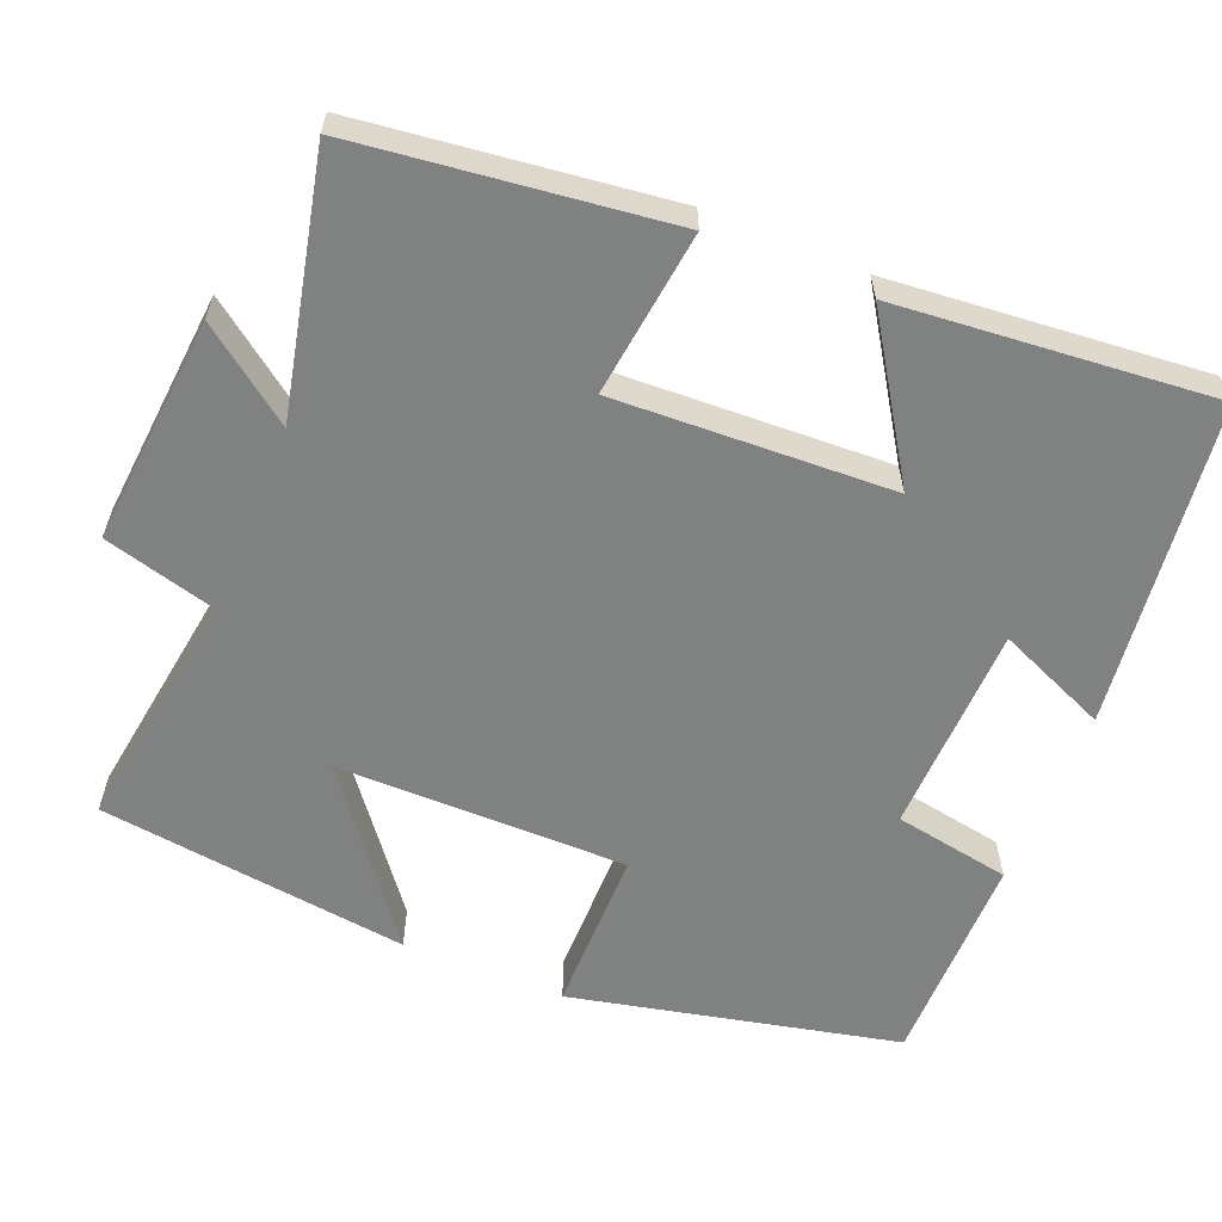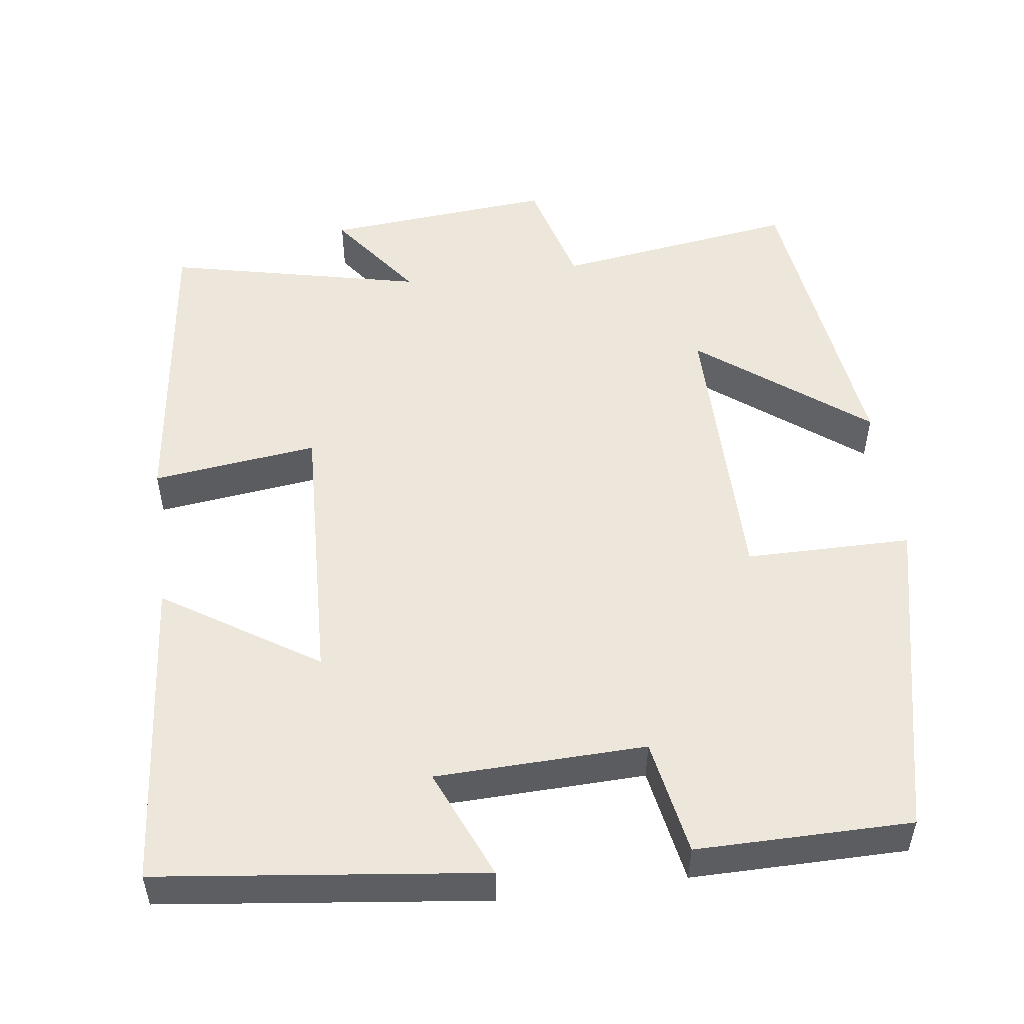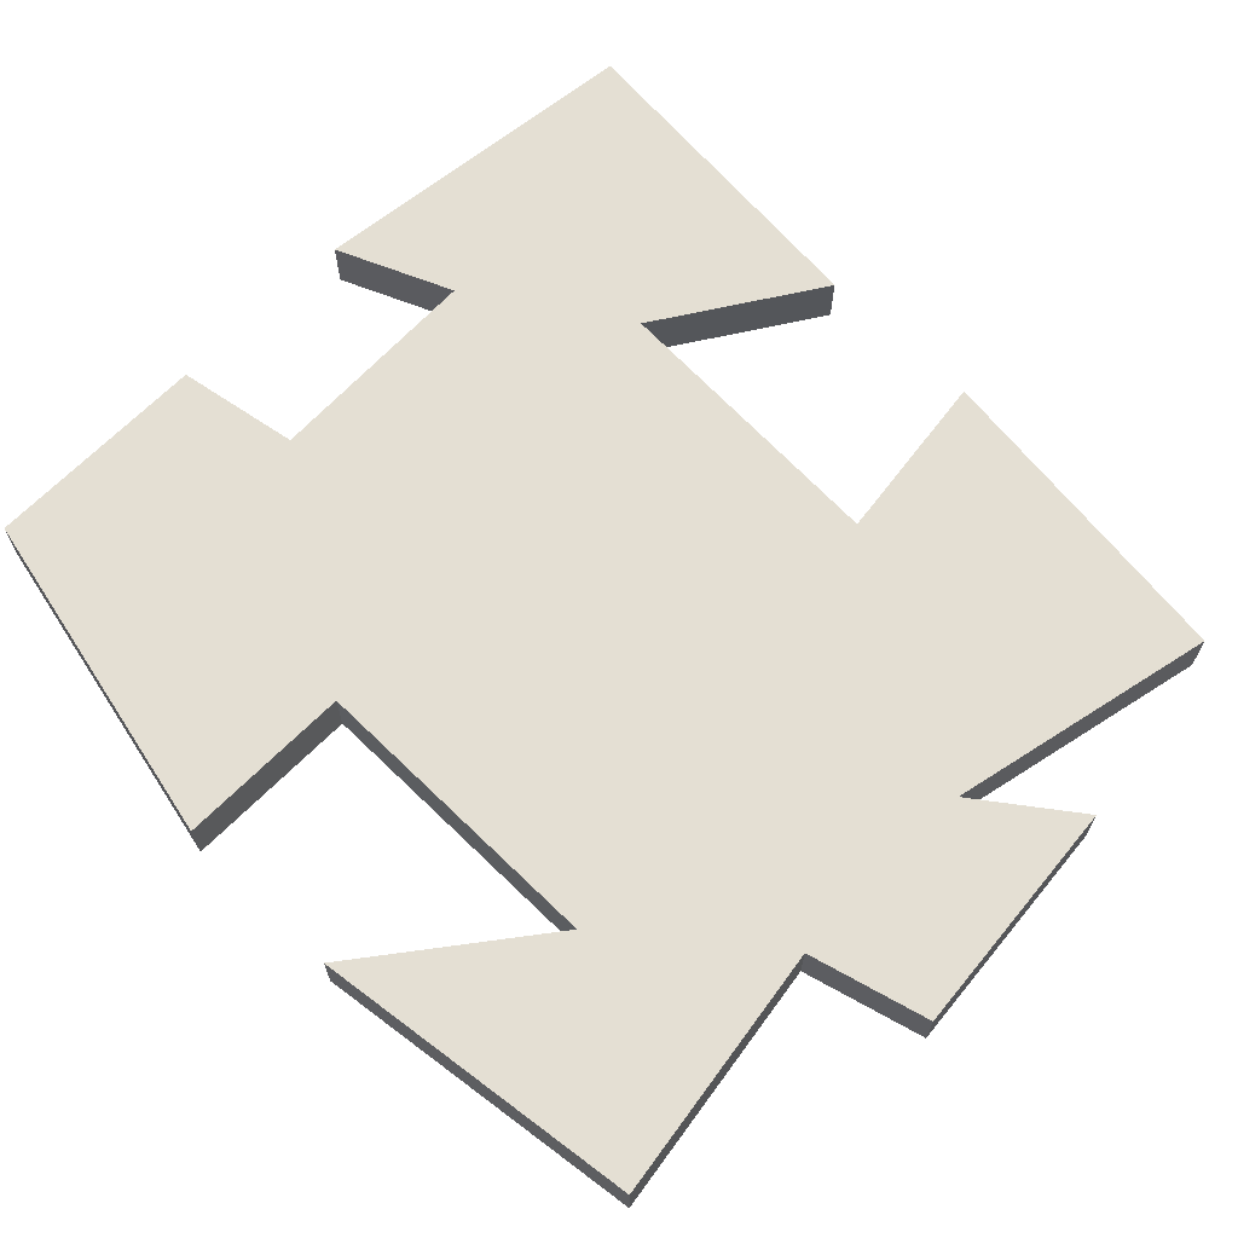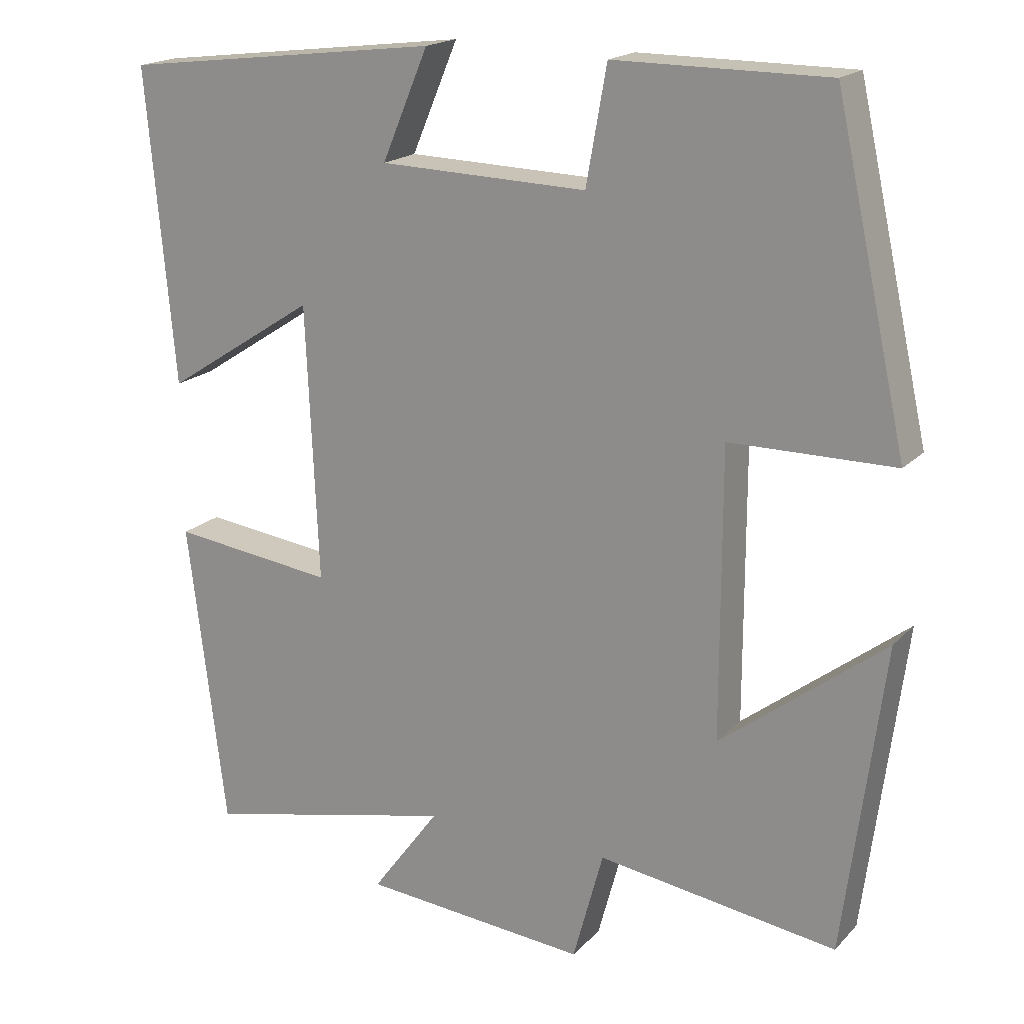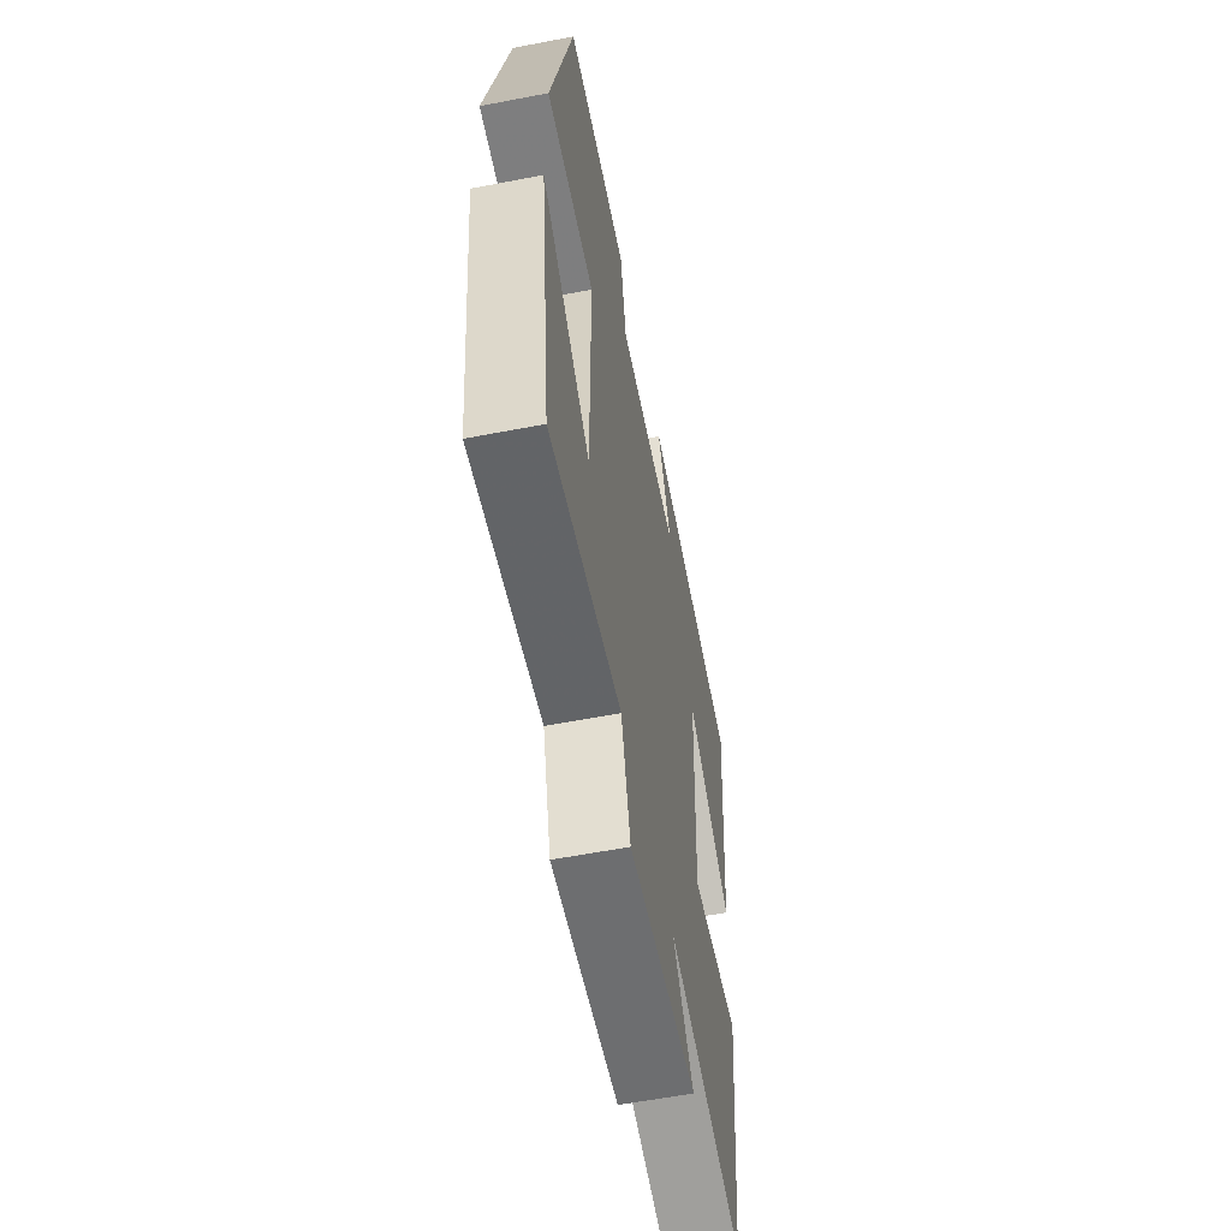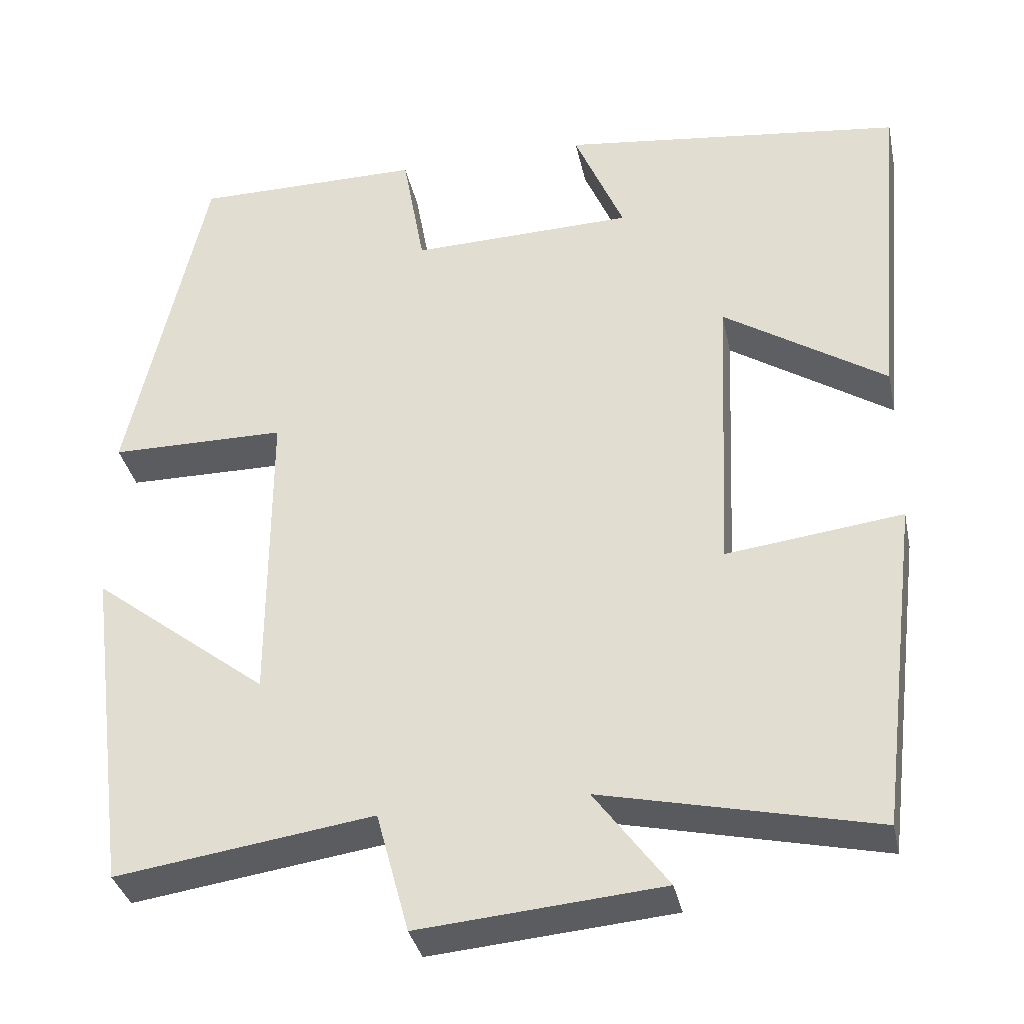
<metadata>
{"format":"obj","ext":"obj","renderer":"f3d","projection":"perspective","resolution":1024,"background":"white","views":[{"elev":-60.3,"azim":-112.2,"up":"+Y"},{"elev":51.7,"azim":-7.6,"up":"+Y"},{"elev":66.4,"azim":134.4,"up":"+Y"},{"elev":18.5,"azim":29.1,"up":"+Z"},{"elev":-59.1,"azim":101.2,"up":"+Z"},{"elev":-34.9,"azim":-168.1,"up":"+Z"}]}
</metadata>
<code>
v -0.45 0.07 -0.575
v -0.5 0.07 -0.17
v -0.284 0.07 -0.197
v -0.3 0.07 0.165
v -0.5 0.07 0.036
v -0.537 0.07 0.449
v -0.115 0.07 0.5
v -0.176 0.07 0.356
v 0.098 0.07 0.348
v 0.125 0.07 0.5
v 0.405 0.07 0.499
v 0.5 0.07 0.072
v 0.284 0.07 0.071
v 0.284 0.07 -0.307
v 0.5 0.07 -0.14
v 0.448 0.07 -0.546
v 0.132 0.07 -0.5
v 0.092 0.07 -0.648
v -0.206 0.07 -0.622
v -0.116 0.07 -0.5
v -0.45 0 -0.575
v -0.5 0 -0.17
v -0.284 0 -0.197
v -0.3 0 0.165
v -0.5 0 0.036
v -0.537 0 0.449
v -0.115 0 0.5
v -0.176 0 0.356
v 0.098 0 0.348
v 0.125 0 0.5
v 0.405 0 0.499
v 0.5 0 0.072
v 0.284 0 0.071
v 0.284 0 -0.307
v 0.5 0 -0.14
v 0.448 0 -0.546
v 0.132 0 -0.5
v 0.092 0 -0.648
v -0.206 0 -0.622
v -0.116 0 -0.5
f 17 18 19 20
f 14 15 16 17
f 13 14 17 20
f 10 11 12 13
f 9 10 13
f 8 9 13 20
f 5 6 7 8
f 4 5 8
f 3 4 8 20
f 1 2 3 20
f 40 39 38 37
f 37 36 35 34
f 40 37 34 33
f 33 32 31 30
f 33 30 29
f 40 33 29 28
f 28 27 26 25
f 28 25 24
f 40 28 24 23
f 40 23 22 21
f 1 21 22 2
f 2 22 23 3
f 3 23 24 4
f 4 24 25 5
f 5 25 26 6
f 6 26 27 7
f 7 27 28 8
f 8 28 29 9
f 9 29 30 10
f 10 30 31 11
f 11 31 32 12
f 12 32 33 13
f 13 33 34 14
f 14 34 35 15
f 15 35 36 16
f 16 36 37 17
f 17 37 38 18
f 18 38 39 19
f 19 39 40 20
f 20 40 21 1

</code>
